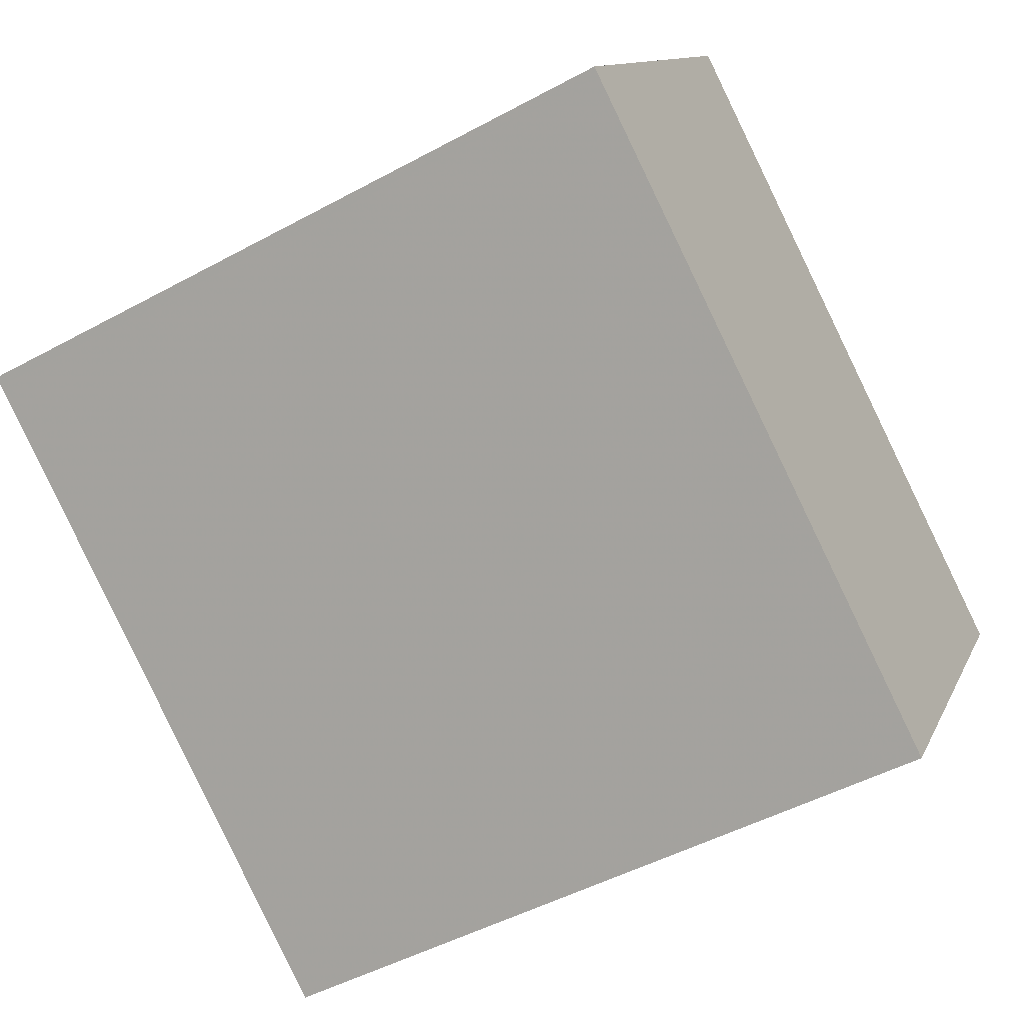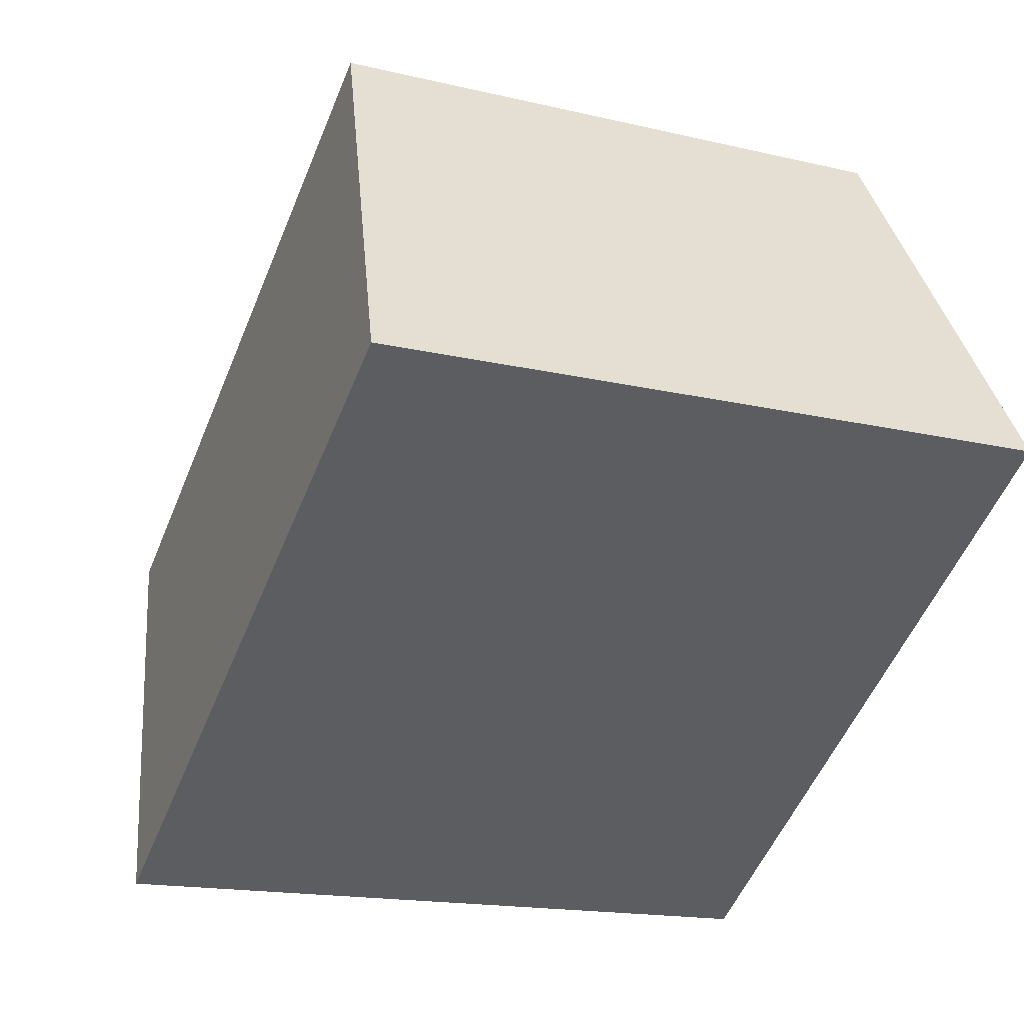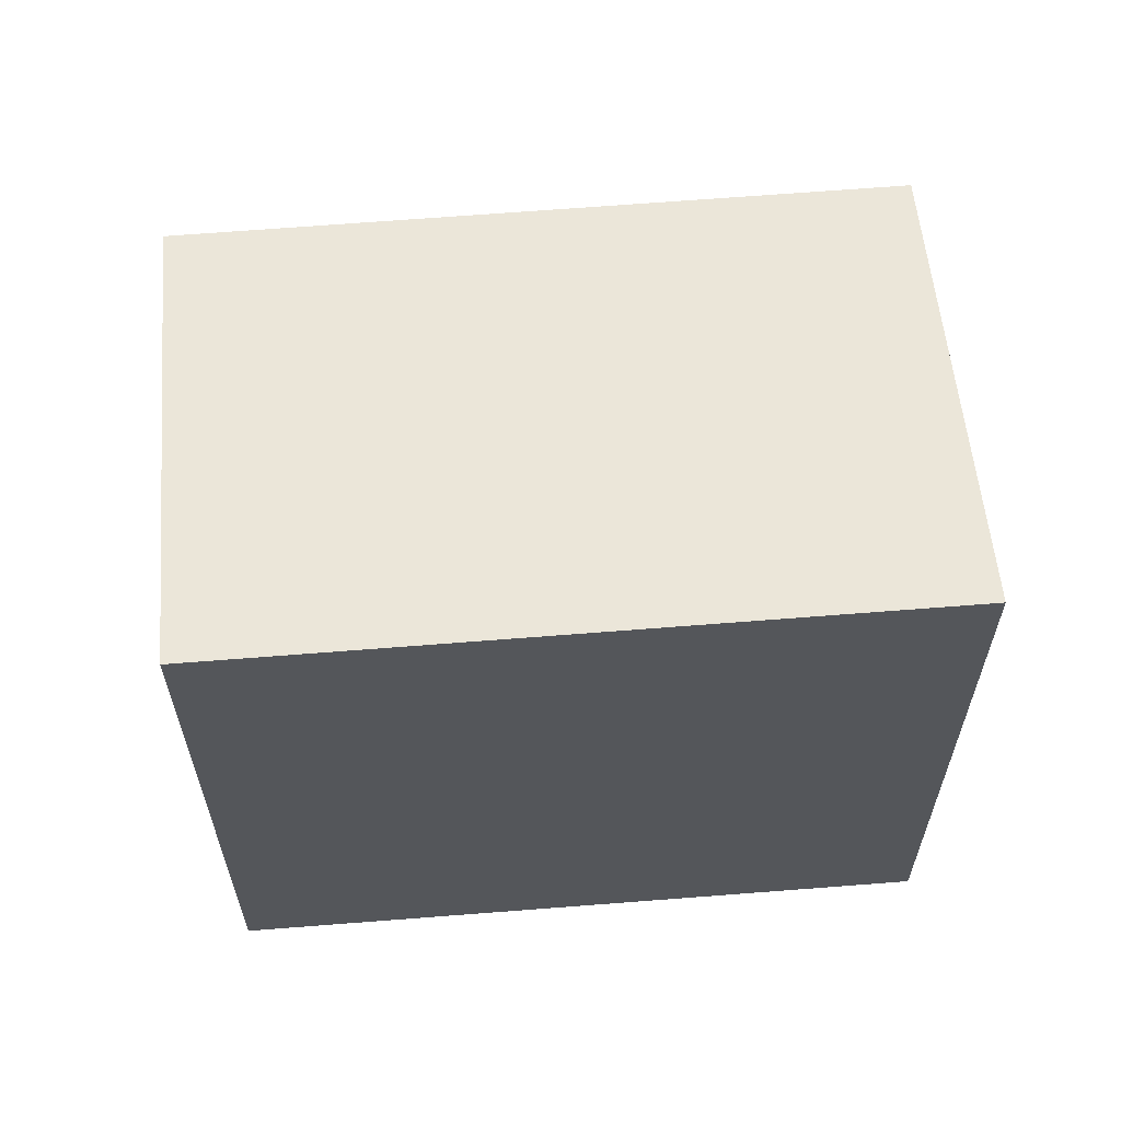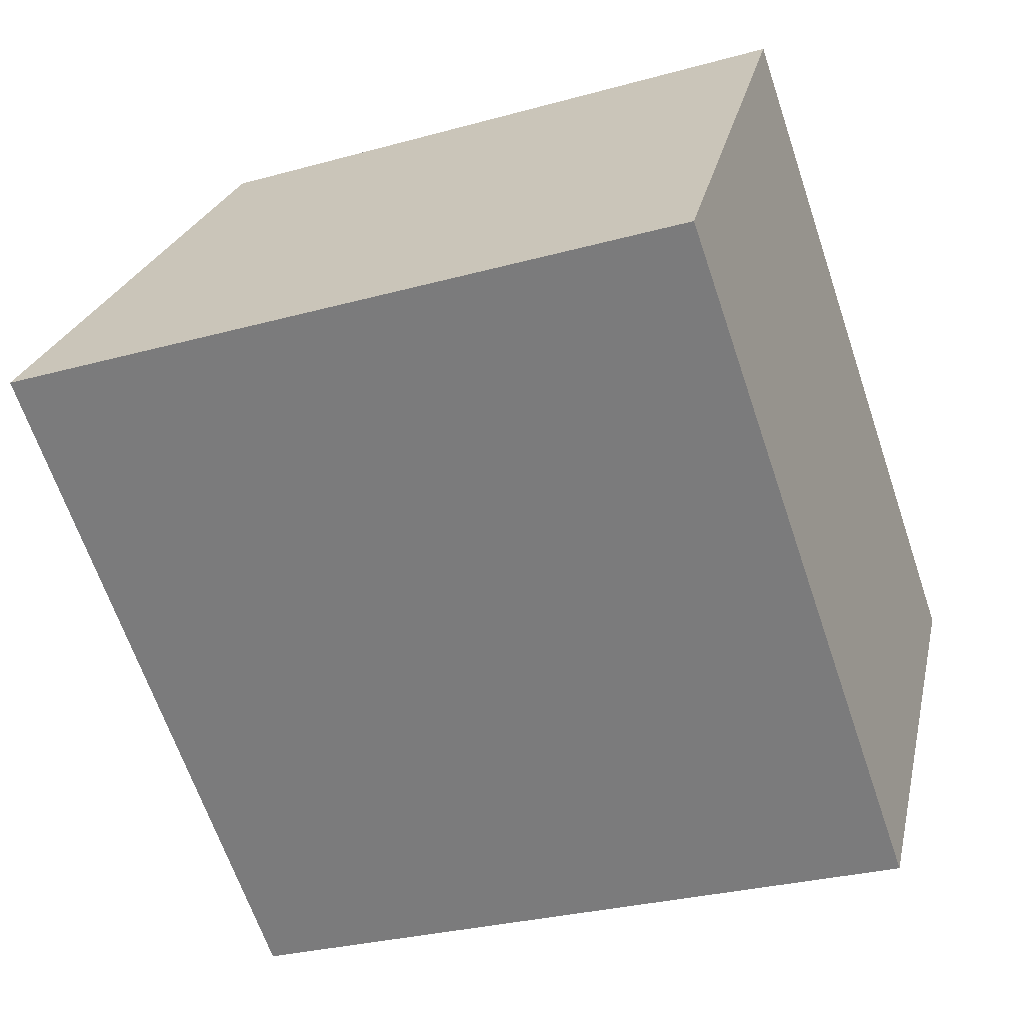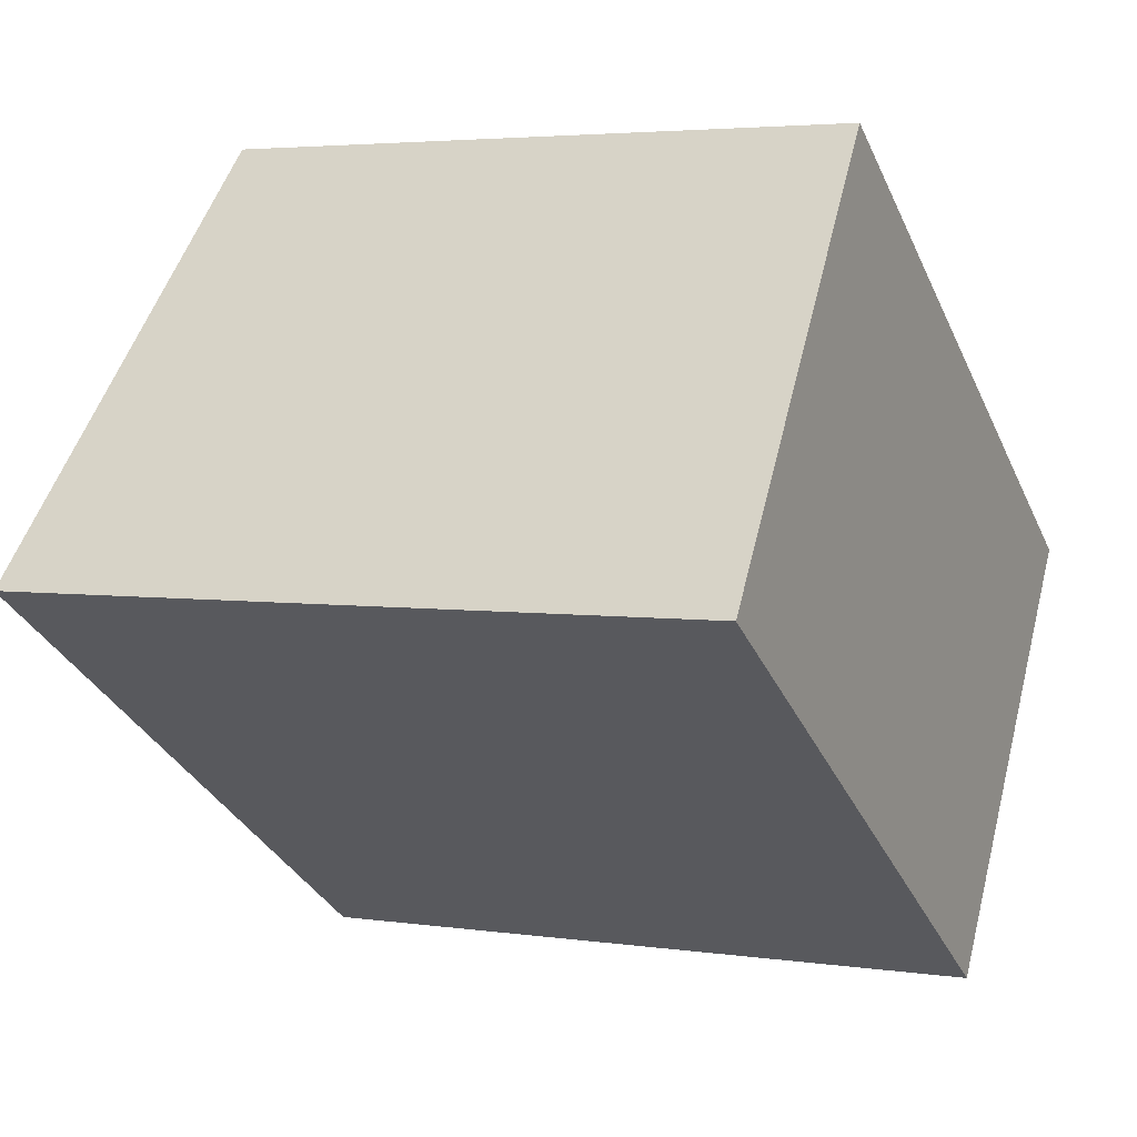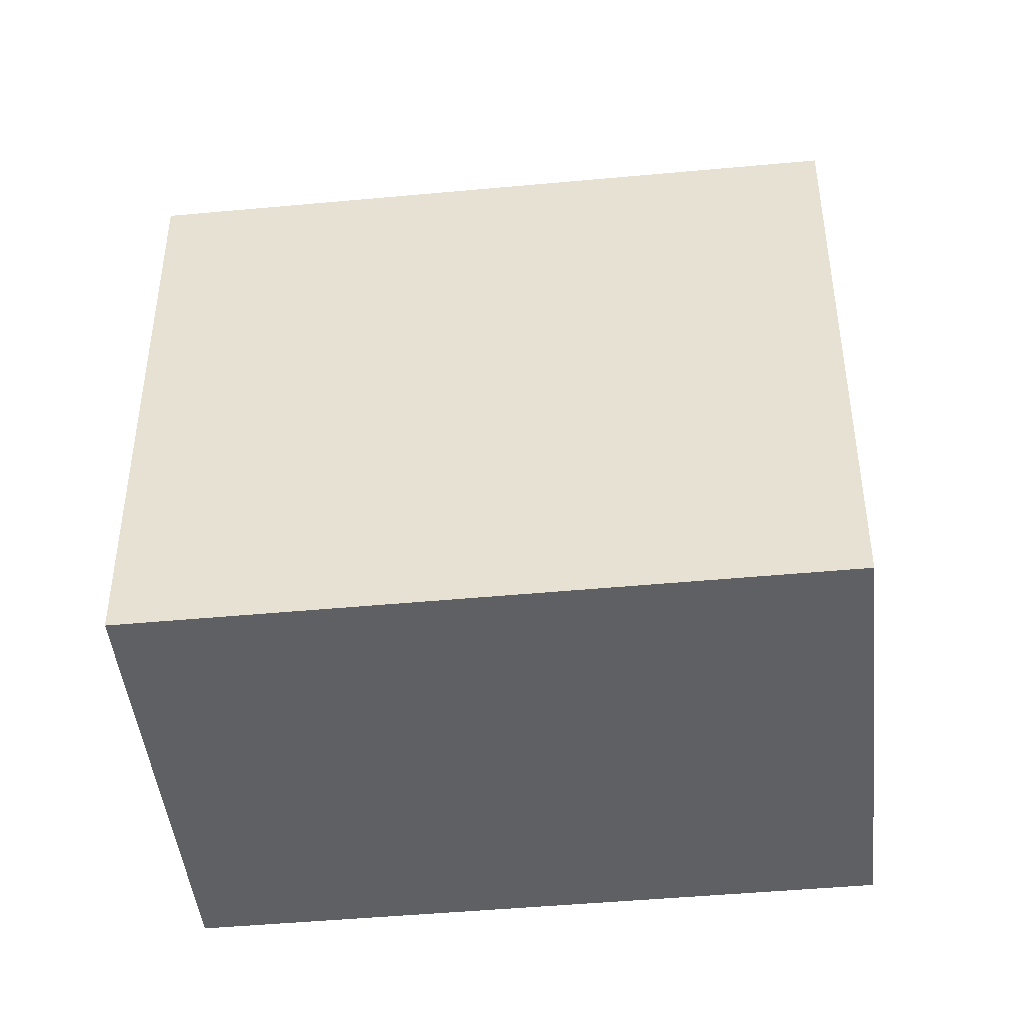
<metadata>
{"format":"obj","ext":"obj","renderer":"f3d","projection":"perspective","resolution":1024,"background":"white","views":[{"elev":-48.4,"azim":121.3,"up":"+Y"},{"elev":-15.9,"azim":63.4,"up":"+Y"},{"elev":63.7,"azim":29.1,"up":"+Z"},{"elev":-29.1,"azim":112.4,"up":"+Y"},{"elev":3.9,"azim":115.8,"up":"+Y"},{"elev":-45.0,"azim":-140.1,"up":"+Z"}]}
</metadata>
<code>
v -344.7 -544.8 2.68
v -343.5 -546.6 3.063
v -346.1 -548.3 3.051
v -347.3 -546.5 2.668
v -344.7 -544.8 2.686
v -347.3 -546.6 2.674
v -344.7 -544.9 2.686
v -343.6 -546.6 3.063
v -344.7 -544.8 2.68
v -347.3 -546.6 2.674
v -346.1 -548.3 3.051
v -347.3 -546.5 2.668
v -343.6 -546.5 3.054
v -346.1 -548.2 3.042
v -346.1 -548.2 3.042
v -343.5 -546.5 3.054
v -344.7 -544.8 2.686
v -344.7 -544.8 2.68
v -344.7 -544.8 0
v -344.7 -544.8 0
v -343.6 -546.6 3.063
v -343.5 -546.6 3.063
v -343.5 -546.6 0
v -343.6 -546.6 -4.441e-16
v -346.1 -548.2 3.042
v -346.1 -548.3 3.051
v -346.1 -548.3 0
v -346.1 -548.2 0
v -347.3 -546.5 2.668
v -347.3 -546.5 2.668
v -347.3 -546.5 0
v -347.3 -546.5 0
v -343.5 -546.5 3.054
v -344.7 -544.8 2.686
v -344.7 -544.8 0
v -343.5 -546.5 0
v -347.3 -546.5 2.668
v -347.3 -546.6 2.674
v -347.3 -546.6 0
v -347.3 -546.5 0
v -346.1 -548.3 3.051
v -343.6 -546.6 3.063
v -343.6 -546.6 -4.441e-16
v -346.1 -548.3 -4.441e-16
v -344.7 -544.8 2.68
v -344.7 -544.8 2.68
v -344.7 -544.8 0
v -344.7 -544.8 0
v -346.1 -548.3 3.051
v -346.1 -548.3 3.051
v -346.1 -548.3 -4.441e-16
v -346.1 -548.3 0
v -344.7 -544.8 2.68
v -347.3 -546.5 2.668
v -347.3 -546.5 0
v -344.7 -544.8 0
v -347.3 -546.6 2.674
v -346.1 -548.2 3.042
v -346.1 -548.2 0
v -347.3 -546.6 0
v -343.5 -546.6 3.063
v -343.5 -546.5 3.054
v -343.5 -546.5 0
v -343.5 -546.6 0
v -344.7 -544.8 0
v -343.5 -546.6 0
v -346.1 -548.3 0
v -347.3 -546.5 0
f 10 6 4 12
f 15 6 10 14
f 13 7 5 16
f 9 1 5 7
f 14 10 7 13
f 12 9 7 10
f 13 8 11 14
f 14 11 3 15
f 16 2 8 13
f 18 19 20 17
f 22 23 24 21
f 26 27 28 25
f 30 31 32 29
f 34 35 36 33
f 38 39 40 37
f 42 43 44 41
f 46 47 48 45
f 50 51 52 49
f 54 55 56 53
f 58 59 60 57
f 62 63 64 61
f 66 67 68 65

</code>
